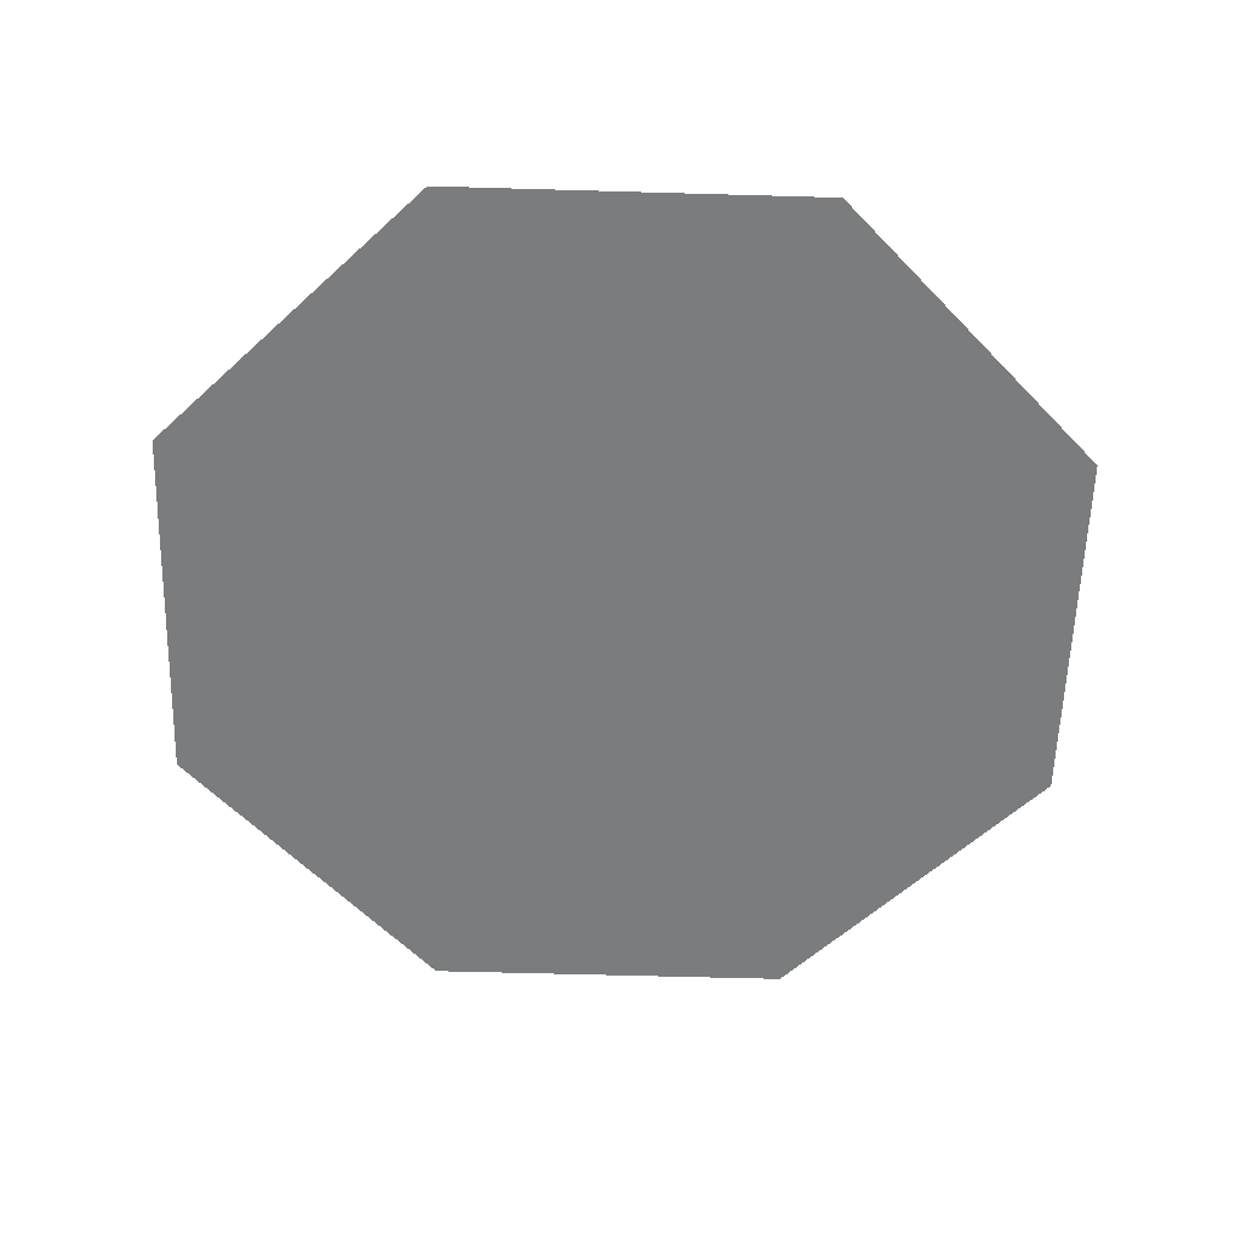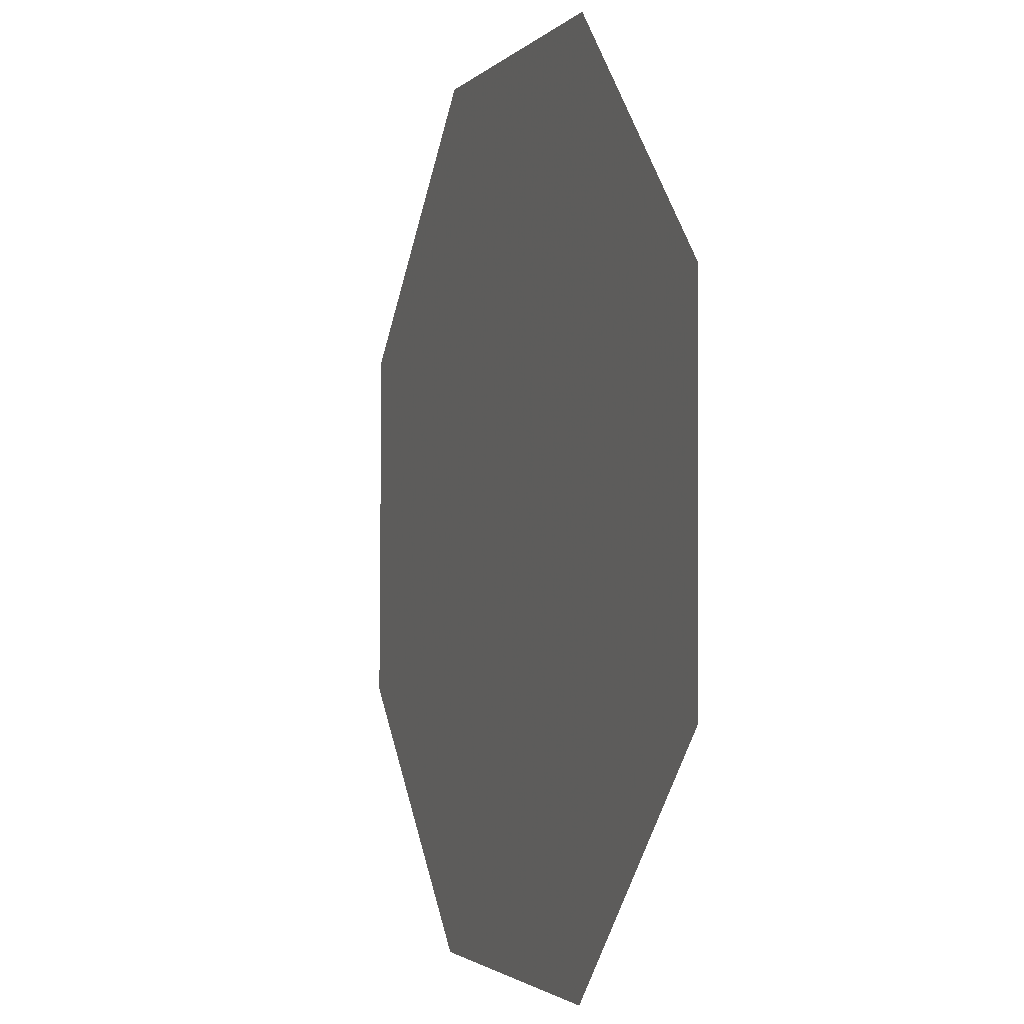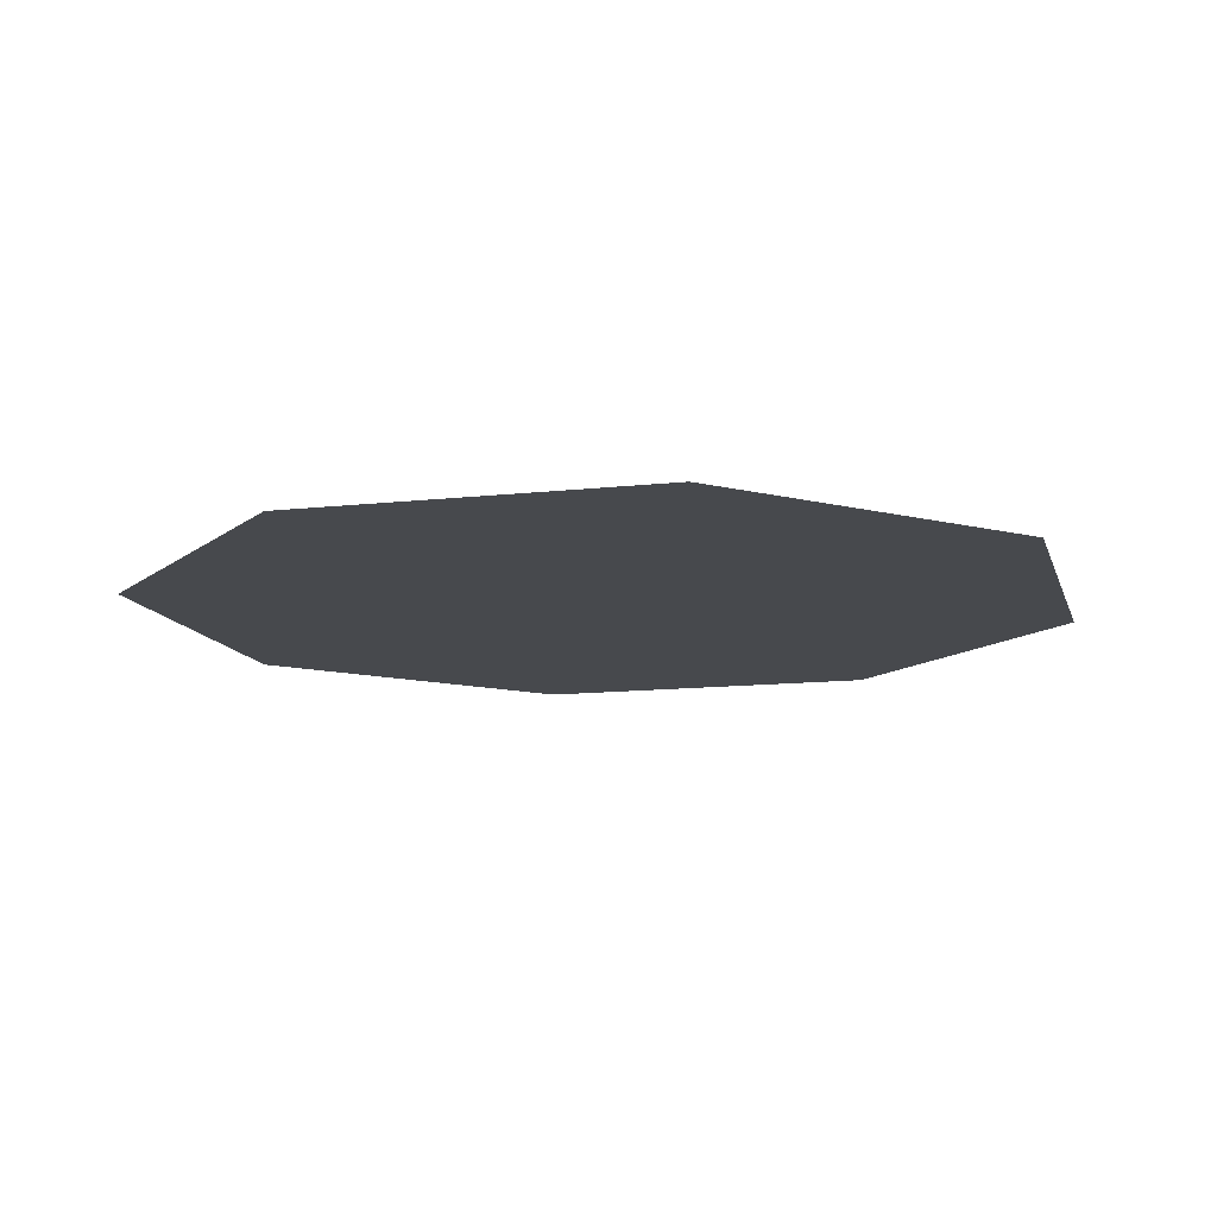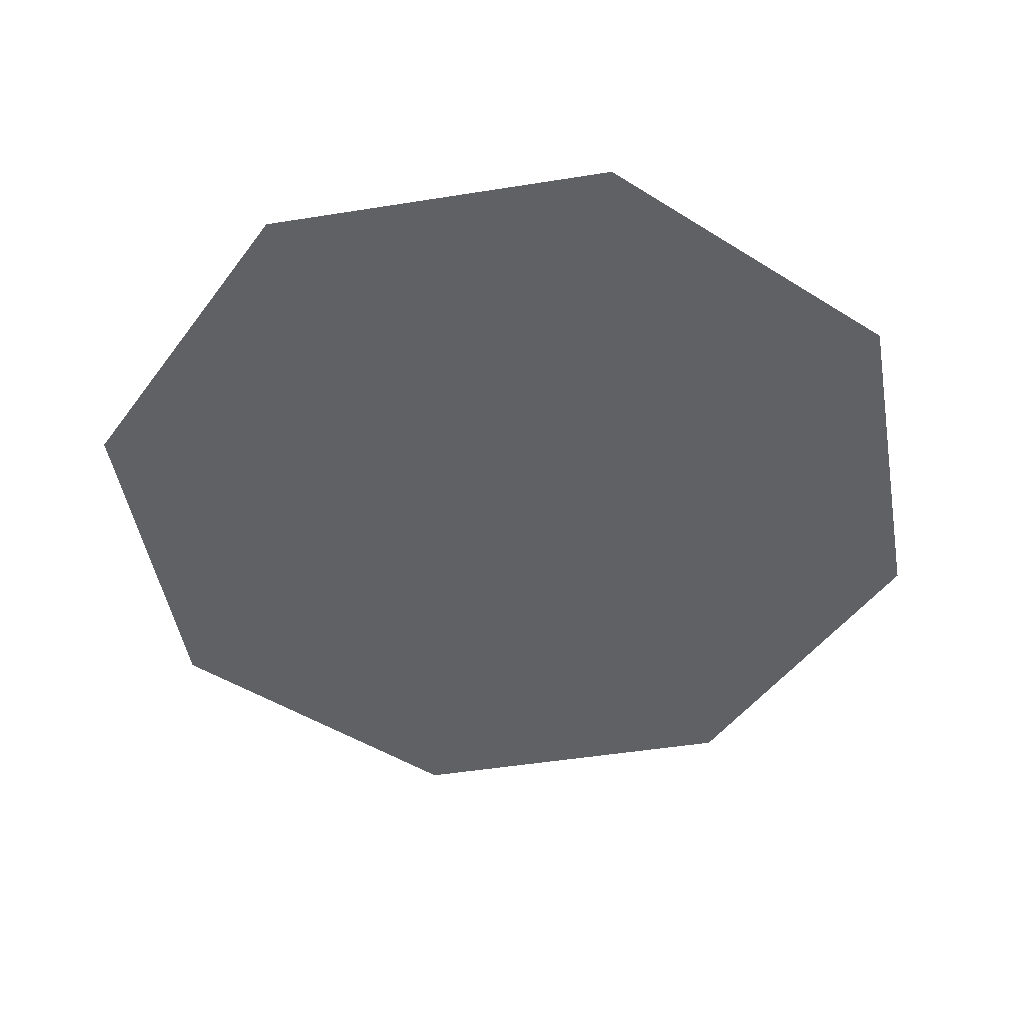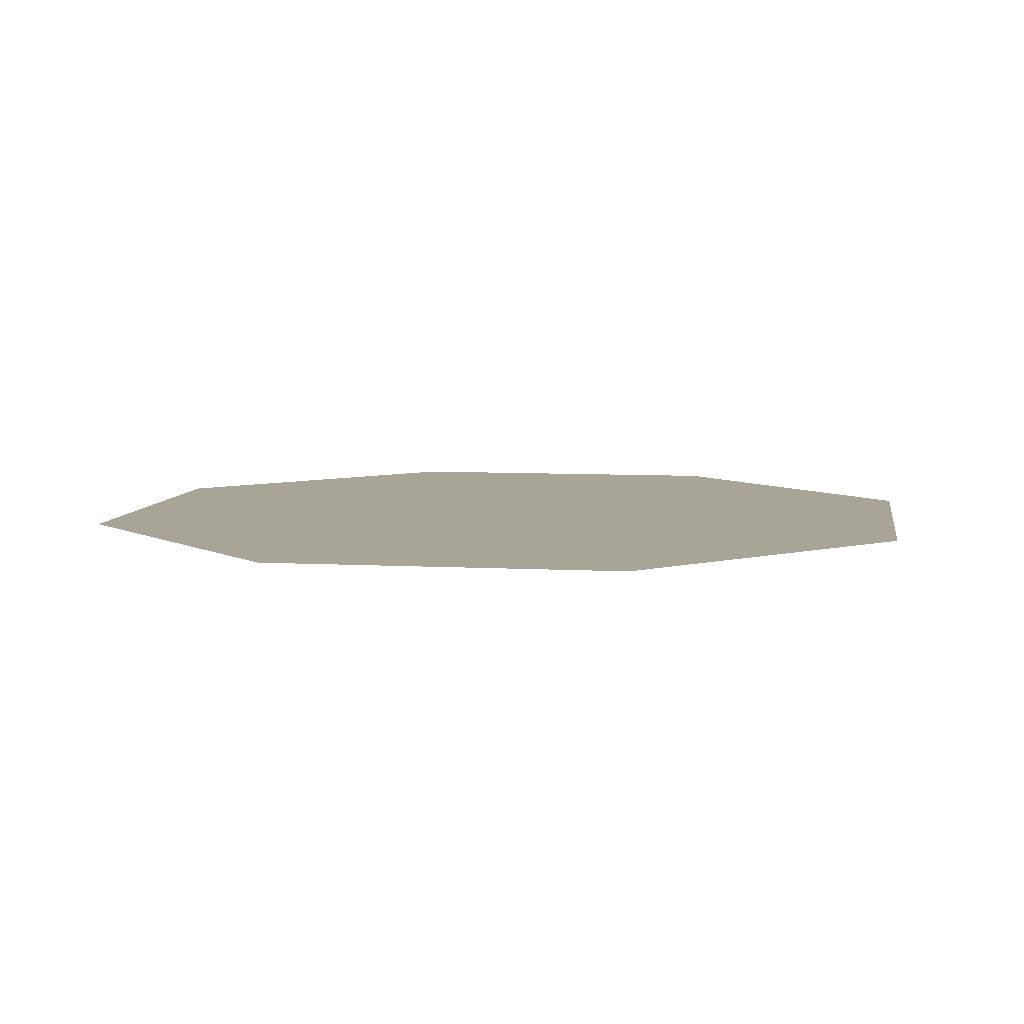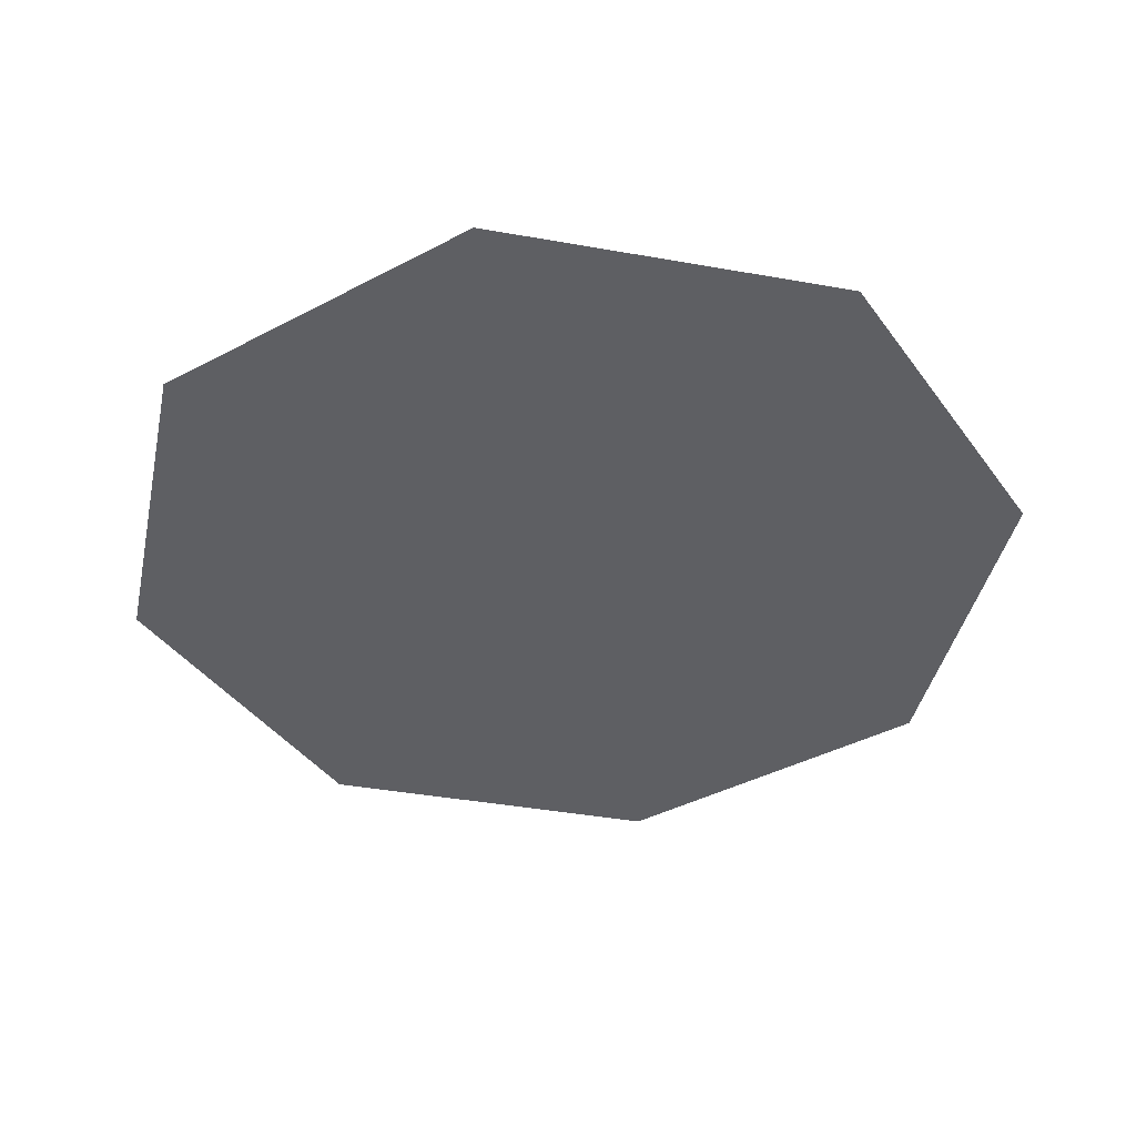
<metadata>
{"format":"obj","ext":"obj","renderer":"f3d","projection":"perspective","resolution":1024,"background":"white","views":[{"elev":-58.7,"azim":134.0,"up":"+Y"},{"elev":-2.8,"azim":70.5,"up":"+Z"},{"elev":-12.4,"azim":150.4,"up":"+Y"},{"elev":-48.5,"azim":-34.2,"up":"+Y"},{"elev":7.0,"azim":-125.3,"up":"+Y"},{"elev":-41.0,"azim":-56.5,"up":"+Y"}]}
</metadata>
<code>
v -2.711 -0.999 -6.327
v -6.392 -0.999 -2.556
v -6.327 -0.999 2.712
v 6.328 -0.999 -2.711
v 2.557 -0.999 -6.392
v -2.556 -0.999 6.393
v 6.393 -0.999 2.557
v 2.712 -0.999 6.328
g bifs_platform_segment7_019F0_lethal_lava
f 1 2 3
f 1 4 5
f 1 3 6
f 1 7 4
f 1 8 7
f 1 6 8

</code>
